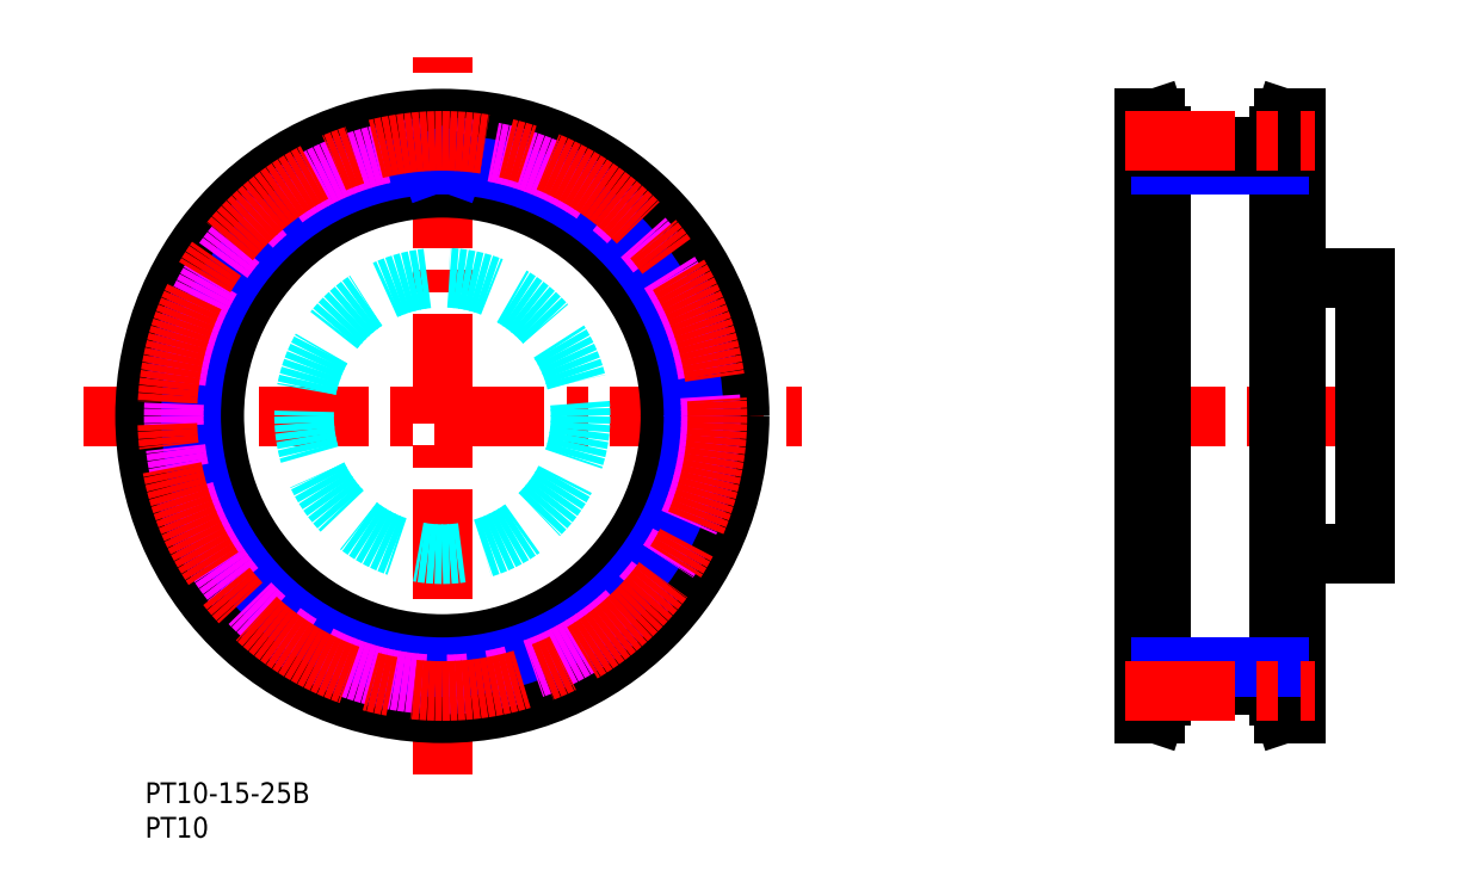
<metadata>
{"format":"dxf","ext":"dxf","renderer":"ezdxf+matplotlib","layout":"modelspace","background":"white","min_lineweight":24,"dpi":150}
</metadata>
<code>
0
SECTION
2
ENTITIES
0
TEXT
8
MSM_PART_NUMBER
10
0
20
-3
30
0
40
3
1
PT10-15-25B
0
TEXT
8
MSM_PART_NUMBER
10
0
20
-8
30
0
40
3
1
PT10
0
CIRCLE
8
MSM_DASHED
10
43
20
53
30
0
40
40.55
0
ARC
8
MSM_DASHED
10
80.97
20
58.38
30
0
40
0.5
50
293.6
51
8.061
0
LINE
8
MSM_DASHED
10
79.7
20
53.43
30
0
11
81.49
21
52.9
31
0
0
LINE
8
MSM_DASHED
10
78.44
20
62.54
30
0
11
80.3
21
62.48
31
0
0
ARC
8
MSM_DASHED
10
78.46
20
63.04
30
0
40
0.5
50
195.8
51
268
0
ARC
8
MSM_DASHED
10
43
20
53
30
0
40
36.35
50
15.81
51
20.19
0
ARC
8
MSM_DASHED
10
77.59
20
65.72
30
0
40
0.5
50
128
51
200.2
0
LINE
8
MSM_DASHED
10
78.75
20
67.26
30
0
11
77.28
21
66.11
31
0
0
ARC
8
MSM_DASHED
10
78.44
20
67.65
30
0
40
0.5
50
308
51
22.46
0
ARC
8
MSM_DASHED
10
76.88
20
70.97
30
0
40
0.5
50
27.94
51
102.4
0
ARC
8
MSM_DASHED
10
79.84
20
53.91
30
0
40
0.5
50
181.4
51
253.6
0
ARC
8
MSM_DASHED
10
43
20
53
30
0
40
36.35
50
1.414
51
5.786
0
ARC
8
MSM_DASHED
10
79.66
20
56.71
30
0
40
0.5
50
113.6
51
185.8
0
LINE
8
MSM_DASHED
10
81.17
20
57.92
30
0
11
79.46
21
57.17
31
0
0
ARC
8
MSM_DASHED
10
78.87
20
39.42
30
0
40
0.5
50
264.8
51
339.3
0
ARC
8
MSM_DASHED
10
80.28
20
61.98
30
0
40
0.5
50
13.54
51
88
0
LINE
8
MSM_DASHED
10
78.65
20
44.29
30
0
11
80.25
21
43.33
31
0
0
ARC
8
MSM_DASHED
10
78.91
20
44.72
30
0
40
0.5
50
167
51
239.2
0
ARC
8
MSM_DASHED
10
43
20
53
30
0
40
36.35
50
347
51
351.4
0
ARC
8
MSM_DASHED
10
79.43
20
47.48
30
0
40
0.5
50
99.2
51
171.4
0
LINE
8
MSM_DASHED
10
81.2
20
48.27
30
0
11
79.35
21
47.97
31
0
0
ARC
8
MSM_DASHED
10
81.12
20
48.77
30
0
40
0.5
50
279.2
51
353.7
0
ARC
8
MSM_DASHED
10
81.35
20
52.42
30
0
40
0.5
50
359.1
51
73.6
0
LINE
8
MSM_DASHED
10
75.37
20
35.7
30
0
11
76.68
21
34.37
31
0
0
LINE
8
MSM_DASHED
10
74.95
20
71.06
30
0
11
76.77
21
71.46
31
0
0
ARC
8
MSM_DASHED
10
74.84
20
71.54
30
0
40
0.5
50
210.2
51
282.4
0
ARC
8
MSM_DASHED
10
6.161
20
53.91
30
0
40
0.5
50
286.4
51
358.6
0
LINE
8
MSM_DASHED
10
4.513
20
52.9
30
0
11
6.302
21
53.43
31
0
0
ARC
8
MSM_DASHED
10
4.654
20
52.42
30
0
40
0.5
50
106.4
51
180.9
0
ARC
8
MSM_DASHED
10
43
20
53
30
0
40
38.85
50
180.9
51
186.3
0
ARC
8
MSM_DASHED
10
4.884
20
48.77
30
0
40
0.5
50
186.3
51
260.8
0
LINE
8
MSM_DASHED
10
6.646
20
47.97
30
0
11
4.805
21
48.27
31
0
0
ARC
8
MSM_DASHED
10
6.566
20
47.48
30
0
40
0.5
50
8.614
51
80.8
0
ARC
8
MSM_DASHED
10
43
20
53
30
0
40
36.35
50
188.6
51
193
0
ARC
8
MSM_DASHED
10
7.092
20
44.72
30
0
40
0.5
50
300.8
51
12.99
0
LINE
8
MSM_DASHED
10
5.746
20
43.33
30
0
11
7.348
21
44.29
31
0
0
ARC
8
MSM_DASHED
10
6.002
20
42.91
30
0
40
0.5
50
120.8
51
195.3
0
ARC
8
MSM_DASHED
10
43
20
53
30
0
40
38.85
50
195.3
51
200.7
0
ARC
8
MSM_DASHED
10
7.135
20
39.42
30
0
40
0.5
50
200.7
51
275.2
0
LINE
8
MSM_DASHED
10
9.038
20
39.09
30
0
11
7.18
21
38.92
31
0
0
ARC
8
MSM_DASHED
10
9.083
20
38.59
30
0
40
0.5
50
23.01
51
95.2
0
ARC
8
MSM_DASHED
10
43
20
53
30
0
40
36.35
50
203
51
207.4
0
ARC
8
MSM_DASHED
10
10.28
20
36.05
30
0
40
0.5
50
315.2
51
27.39
0
LINE
8
MSM_DASHED
10
9.32
20
34.37
30
0
11
10.63
21
35.7
31
0
0
ARC
8
MSM_DASHED
10
9.675
20
34.02
30
0
40
0.5
50
135.2
51
209.7
0
ARC
8
MSM_DASHED
10
43
20
53
30
0
40
38.85
50
209.7
51
215.1
0
ARC
8
MSM_DASHED
10
11.64
20
30.93
30
0
40
0.5
50
215.1
51
289.6
0
LINE
8
MSM_DASHED
10
13.56
20
31.08
30
0
11
11.81
21
30.46
31
0
0
ARC
8
MSM_DASHED
10
13.73
20
30.61
30
0
40
0.5
50
37.41
51
109.6
0
ARC
8
MSM_DASHED
10
43
20
53
30
0
40
36.35
50
217.4
51
221.8
0
ARC
8
MSM_DASHED
10
15.52
20
28.45
30
0
40
0.5
50
329.6
51
41.79
0
LINE
8
MSM_DASHED
10
15.01
20
26.58
30
0
11
15.95
21
28.19
31
0
0
ARC
8
MSM_DASHED
10
15.44
20
26.33
30
0
40
0.5
50
149.6
51
224.1
0
ARC
8
MSM_DASHED
10
43
20
53
30
0
40
38.85
50
224.1
51
229.5
0
ARC
8
MSM_DASHED
10
18.11
20
23.82
30
0
40
0.5
50
229.5
51
304
0
LINE
8
MSM_DASHED
10
19.94
20
24.45
30
0
11
18.39
21
23.41
31
0
0
ARC
8
MSM_DASHED
10
20.22
20
24.04
30
0
40
0.5
50
51.81
51
124
0
ARC
8
MSM_DASHED
10
43
20
53
30
0
40
36.35
50
231.8
51
236.2
0
ARC
8
MSM_DASHED
10
22.49
20
22.38
30
0
40
0.5
50
344
51
56.19
0
LINE
8
MSM_DASHED
10
22.46
20
20.45
30
0
11
22.97
21
22.25
31
0
0
ARC
8
MSM_DASHED
10
22.94
20
20.31
30
0
40
0.5
50
164
51
238.5
0
ARC
8
MSM_DASHED
10
43
20
53
30
0
40
38.85
50
238.5
51
243.9
0
ARC
8
MSM_DASHED
10
26.15
20
18.55
30
0
40
0.5
50
243.9
51
318.4
0
LINE
8
MSM_DASHED
10
27.76
20
19.61
30
0
11
26.53
21
18.22
31
0
0
ARC
8
MSM_DASHED
10
28.14
20
19.28
30
0
40
0.5
50
66.21
51
138.4
0
ARC
8
MSM_DASHED
10
43
20
53
30
0
40
36.35
50
246.2
51
250.6
0
ARC
8
MSM_DASHED
10
30.75
20
18.25
30
0
40
0.5
50
358.4
51
70.59
0
LINE
8
MSM_DASHED
10
31.2
20
16.37
30
0
11
31.25
21
18.23
31
0
0
ARC
8
MSM_DASHED
10
31.7
20
16.35
30
0
40
0.5
50
178.4
51
252.9
0
ARC
8
MSM_DASHED
10
43
20
53
30
0
40
38.85
50
252.9
51
258.3
0
ARC
8
MSM_DASHED
10
35.25
20
15.44
30
0
40
0.5
50
258.3
51
332.8
0
LINE
8
MSM_DASHED
10
36.55
20
16.87
30
0
11
35.69
21
15.21
31
0
0
ARC
8
MSM_DASHED
10
36.99
20
16.64
30
0
40
0.5
50
80.61
51
152.8
0
ARC
8
MSM_DASHED
10
43
20
53
30
0
40
36.35
50
260.6
51
265
0
ARC
8
MSM_DASHED
10
39.78
20
16.29
30
0
40
0.5
50
12.8
51
84.99
0
LINE
8
MSM_DASHED
10
40.68
20
14.58
30
0
11
40.27
21
16.4
31
0
0
ARC
8
MSM_DASHED
10
41.17
20
14.69
30
0
40
0.5
50
192.8
51
267.3
0
ARC
8
MSM_DASHED
10
43
20
53
30
0
40
38.85
50
267.3
51
272.7
0
ARC
8
MSM_DASHED
10
44.83
20
14.69
30
0
40
0.5
50
272.7
51
347.2
0
LINE
8
MSM_DASHED
10
45.73
20
16.4
30
0
11
45.32
21
14.58
31
0
0
ARC
8
MSM_DASHED
10
46.22
20
16.29
30
0
40
0.5
50
95.01
51
167.2
0
ARC
8
MSM_DASHED
10
43
20
53
30
0
40
36.35
50
275
51
279.4
0
ARC
8
MSM_DASHED
10
49.01
20
16.64
30
0
40
0.5
50
27.2
51
99.39
0
LINE
8
MSM_DASHED
10
50.31
20
15.21
30
0
11
49.45
21
16.87
31
0
0
ARC
8
MSM_DASHED
10
50.75
20
15.44
30
0
40
0.5
50
207.2
51
281.7
0
ARC
8
MSM_DASHED
10
43
20
53
30
0
40
38.85
50
281.7
51
287.1
0
ARC
8
MSM_DASHED
10
54.3
20
16.35
30
0
40
0.5
50
287.1
51
1.6
0
LINE
8
MSM_DASHED
10
54.75
20
18.23
30
0
11
54.8
21
16.37
31
0
0
ARC
8
MSM_DASHED
10
55.25
20
18.25
30
0
40
0.5
50
109.4
51
181.6
0
ARC
8
MSM_DASHED
10
43
20
53
30
0
40
36.35
50
289.4
51
293.8
0
ARC
8
MSM_DASHED
10
57.86
20
19.28
30
0
40
0.5
50
41.6
51
113.8
0
LINE
8
MSM_DASHED
10
59.47
20
18.22
30
0
11
58.24
21
19.61
31
0
0
ARC
8
MSM_DASHED
10
59.85
20
18.55
30
0
40
0.5
50
221.6
51
296.1
0
ARC
8
MSM_DASHED
10
43
20
53
30
0
40
38.85
50
296.1
51
301.5
0
ARC
8
MSM_DASHED
10
63.06
20
20.31
30
0
40
0.5
50
301.5
51
16
0
LINE
8
MSM_DASHED
10
63.03
20
22.25
30
0
11
63.54
21
20.45
31
0
0
ARC
8
MSM_DASHED
10
63.51
20
22.38
30
0
40
0.5
50
123.8
51
196
0
ARC
8
MSM_DASHED
10
43
20
53
30
0
40
36.35
50
303.8
51
308.2
0
ARC
8
MSM_DASHED
10
65.78
20
24.04
30
0
40
0.5
50
56
51
128.2
0
LINE
8
MSM_DASHED
10
67.61
20
23.41
30
0
11
66.06
21
24.45
31
0
0
ARC
8
MSM_DASHED
10
67.89
20
23.82
30
0
40
0.5
50
236
51
310.5
0
ARC
8
MSM_DASHED
10
43
20
53
30
0
40
38.85
50
310.5
51
315.9
0
ARC
8
MSM_DASHED
10
70.56
20
26.33
30
0
40
0.5
50
315.9
51
30.4
0
LINE
8
MSM_DASHED
10
70.05
20
28.19
30
0
11
70.99
21
26.58
31
0
0
ARC
8
MSM_DASHED
10
70.48
20
28.45
30
0
40
0.5
50
138.2
51
210.4
0
ARC
8
MSM_DASHED
10
43
20
53
30
0
40
36.35
50
318.2
51
322.6
0
ARC
8
MSM_DASHED
10
72.27
20
30.61
30
0
40
0.5
50
70.4
51
142.6
0
LINE
8
MSM_DASHED
10
74.19
20
30.46
30
0
11
72.44
21
31.08
31
0
0
ARC
8
MSM_DASHED
10
74.36
20
30.93
30
0
40
0.5
50
250.4
51
324.9
0
ARC
8
MSM_DASHED
10
43
20
53
30
0
40
38.85
50
324.9
51
330.3
0
ARC
8
MSM_DASHED
10
76.32
20
34.02
30
0
40
0.5
50
330.3
51
44.8
0
ARC
8
MSM_DASHED
10
75.72
20
36.05
30
0
40
0.5
50
152.6
51
224.8
0
ARC
8
MSM_DASHED
10
43
20
53
30
0
40
36.35
50
332.6
51
337
0
ARC
8
MSM_DASHED
10
76.92
20
38.59
30
0
40
0.5
50
84.8
51
157
0
LINE
8
MSM_DASHED
10
78.82
20
38.92
30
0
11
76.96
21
39.09
31
0
0
ARC
8
MSM_DASHED
10
43
20
53
30
0
40
38.85
50
339.3
51
344.7
0
ARC
8
MSM_DASHED
10
80
20
42.91
30
0
40
0.5
50
344.7
51
59.2
0
ARC
8
MSM_DASHED
10
43
20
53
30
0
40
38.85
50
353.7
51
359.1
0
ARC
8
MSM_DASHED
10
43
20
53
30
0
40
38.85
50
8.061
51
13.54
0
ARC
8
MSM_DASHED
10
43
20
53
30
0
40
38.85
50
22.46
51
27.94
0
ARC
8
MSM_DASHED
10
43
20
53
30
0
40
36.35
50
30.21
51
34.59
0
ARC
8
MSM_DASHED
10
73.34
20
73.92
30
0
40
0.5
50
142.4
51
214.6
0
LINE
8
MSM_DASHED
10
74.08
20
75.7
30
0
11
72.94
21
74.22
31
0
0
ARC
8
MSM_DASHED
10
73.68
20
76.01
30
0
40
0.5
50
322.4
51
36.86
0
ARC
8
MSM_DASHED
10
43
20
53
30
0
40
38.85
50
36.86
51
42.34
0
ARC
8
MSM_DASHED
10
71.35
20
78.83
30
0
40
0.5
50
42.34
51
116.8
0
LINE
8
MSM_DASHED
10
69.46
20
78.43
30
0
11
71.12
21
79.28
31
0
0
ARC
8
MSM_DASHED
10
69.23
20
78.88
30
0
40
0.5
50
224.6
51
296.8
0
ARC
8
MSM_DASHED
10
43
20
53
30
0
40
36.35
50
44.61
51
48.99
0
ARC
8
MSM_DASHED
10
67.18
20
80.81
30
0
40
0.5
50
156.8
51
229
0
LINE
8
MSM_DASHED
10
67.46
20
82.72
30
0
11
66.72
21
81
31
0
0
ARC
8
MSM_DASHED
10
67
20
82.91
30
0
40
0.5
50
336.8
51
51.26
0
ARC
8
MSM_DASHED
10
43
20
53
30
0
40
38.85
50
51.26
51
56.74
0
ARC
8
MSM_DASHED
10
64.03
20
85.07
30
0
40
0.5
50
56.74
51
131.2
0
LINE
8
MSM_DASHED
10
62.3
20
84.22
30
0
11
63.7
21
85.44
31
0
0
ARC
8
MSM_DASHED
10
61.97
20
84.59
30
0
40
0.5
50
239
51
311.2
0
ARC
8
MSM_DASHED
10
43
20
53
30
0
40
36.35
50
59.01
51
63.39
0
ARC
8
MSM_DASHED
10
59.51
20
85.95
30
0
40
0.5
50
171.2
51
243.4
0
LINE
8
MSM_DASHED
10
59.3
20
87.87
30
0
11
59.01
21
86.02
31
0
0
ARC
8
MSM_DASHED
10
58.81
20
87.94
30
0
40
0.5
50
351.2
51
65.66
0
ARC
8
MSM_DASHED
10
43
20
53
30
0
40
38.85
50
65.66
51
71.14
0
ARC
8
MSM_DASHED
10
55.4
20
89.29
30
0
40
0.5
50
71.14
51
145.6
0
LINE
8
MSM_DASHED
10
53.93
20
88.03
30
0
11
54.99
21
89.57
31
0
0
ARC
8
MSM_DASHED
10
53.52
20
88.32
30
0
40
0.5
50
253.4
51
325.6
0
ARC
8
MSM_DASHED
10
43
20
53
30
0
40
36.35
50
73.41
51
77.79
0
ARC
8
MSM_DASHED
10
50.8
20
89.02
30
0
40
0.5
50
185.6
51
257.8
0
LINE
8
MSM_DASHED
10
50.12
20
90.82
30
0
11
50.3
21
88.97
31
0
0
ARC
8
MSM_DASHED
10
49.62
20
90.77
30
0
40
0.5
50
5.6
51
80.06
0
ARC
8
MSM_DASHED
10
43
20
53
30
0
40
38.85
50
80.06
51
85.54
0
ARC
8
MSM_DASHED
10
45.98
20
91.23
30
0
40
0.5
50
85.54
51
160
0
LINE
8
MSM_DASHED
10
45.51
20
91.4
30
0
11
44.88
21
89.65
31
0
0
ARC
8
MSM_DASHED
10
44.41
20
89.82
30
0
40
0.5
50
267.8
51
340
0
ARC
8
MSM_DASHED
10
43
20
53
30
0
40
36.35
50
87.81
51
92.19
0
ARC
8
MSM_DASHED
10
41.59
20
89.82
30
0
40
0.5
50
200
51
272.2
0
LINE
8
MSM_DASHED
10
41.12
20
89.65
30
0
11
40.49
21
91.4
31
0
0
ARC
8
MSM_DASHED
10
40.02
20
91.23
30
0
40
0.5
50
20
51
94.46
0
ARC
8
MSM_DASHED
10
43
20
53
30
0
40
38.85
50
94.46
51
99.94
0
ARC
8
MSM_DASHED
10
36.38
20
90.77
30
0
40
0.5
50
99.94
51
174.4
0
LINE
8
MSM_DASHED
10
35.7
20
88.97
30
0
11
35.88
21
90.82
31
0
0
ARC
8
MSM_DASHED
10
35.2
20
89.02
30
0
40
0.5
50
282.2
51
354.4
0
ARC
8
MSM_DASHED
10
43
20
53
30
0
40
36.35
50
102.2
51
106.6
0
ARC
8
MSM_DASHED
10
32.48
20
88.32
30
0
40
0.5
50
214.4
51
286.6
0
LINE
8
MSM_DASHED
10
31.01
20
89.57
30
0
11
32.07
21
88.03
31
0
0
ARC
8
MSM_DASHED
10
30.6
20
89.29
30
0
40
0.5
50
34.4
51
108.9
0
ARC
8
MSM_DASHED
10
43
20
53
30
0
40
38.85
50
108.9
51
114.3
0
ARC
8
MSM_DASHED
10
27.19
20
87.94
30
0
40
0.5
50
114.3
51
188.8
0
LINE
8
MSM_DASHED
10
26.99
20
86.02
30
0
11
26.7
21
87.87
31
0
0
ARC
8
MSM_DASHED
10
26.49
20
85.95
30
0
40
0.5
50
296.6
51
8.8
0
ARC
8
MSM_DASHED
10
43
20
53
30
0
40
36.35
50
116.6
51
121
0
ARC
8
MSM_DASHED
10
24.03
20
84.59
30
0
40
0.5
50
228.8
51
301
0
LINE
8
MSM_DASHED
10
22.3
20
85.44
30
0
11
23.7
21
84.22
31
0
0
ARC
8
MSM_DASHED
10
21.97
20
85.07
30
0
40
0.5
50
48.8
51
123.3
0
ARC
8
MSM_DASHED
10
43
20
53
30
0
40
38.85
50
123.3
51
128.7
0
ARC
8
MSM_DASHED
10
19
20
82.91
30
0
40
0.5
50
128.7
51
203.2
0
LINE
8
MSM_DASHED
10
19.28
20
81
30
0
11
18.54
21
82.72
31
0
0
ARC
8
MSM_DASHED
10
18.82
20
80.81
30
0
40
0.5
50
311
51
23.2
0
ARC
8
MSM_DASHED
10
43
20
53
30
0
40
36.35
50
131
51
135.4
0
ARC
8
MSM_DASHED
10
16.77
20
78.88
30
0
40
0.5
50
243.2
51
315.4
0
LINE
8
MSM_DASHED
10
14.88
20
79.28
30
0
11
16.54
21
78.43
31
0
0
ARC
8
MSM_DASHED
10
14.65
20
78.83
30
0
40
0.5
50
63.2
51
137.7
0
ARC
8
MSM_DASHED
10
43
20
53
30
0
40
38.85
50
137.7
51
143.1
0
ARC
8
MSM_DASHED
10
12.32
20
76.01
30
0
40
0.5
50
143.1
51
217.6
0
LINE
8
MSM_DASHED
10
13.06
20
74.22
30
0
11
11.92
21
75.7
31
0
0
ARC
8
MSM_DASHED
10
12.66
20
73.92
30
0
40
0.5
50
325.4
51
37.6
0
ARC
8
MSM_DASHED
10
43
20
53
30
0
40
36.35
50
145.4
51
149.8
0
ARC
8
MSM_DASHED
10
11.16
20
71.54
30
0
40
0.5
50
257.6
51
329.8
0
LINE
8
MSM_DASHED
10
9.227
20
71.46
30
0
11
11.05
21
71.06
31
0
0
ARC
8
MSM_DASHED
10
9.12
20
70.97
30
0
40
0.5
50
77.6
51
152.1
0
ARC
8
MSM_DASHED
10
43
20
53
30
0
40
38.85
50
152.1
51
157.5
0
ARC
8
MSM_DASHED
10
7.559
20
67.65
30
0
40
0.5
50
157.5
51
232
0
LINE
8
MSM_DASHED
10
8.721
20
66.11
30
0
11
7.251
21
67.26
31
0
0
ARC
8
MSM_DASHED
10
8.413
20
65.72
30
0
40
0.5
50
339.8
51
52
0
ARC
8
MSM_DASHED
10
43
20
53
30
0
40
36.35
50
159.8
51
164.2
0
ARC
8
MSM_DASHED
10
7.545
20
63.04
30
0
40
0.5
50
272
51
344.2
0
LINE
8
MSM_DASHED
10
5.698
20
62.48
30
0
11
7.562
21
62.54
31
0
0
ARC
8
MSM_DASHED
10
5.716
20
61.98
30
0
40
0.5
50
92
51
166.5
0
ARC
8
MSM_DASHED
10
43
20
53
30
0
40
38.85
50
166.5
51
171.9
0
ARC
8
MSM_DASHED
10
5.029
20
58.38
30
0
40
0.5
50
171.9
51
246.4
0
LINE
8
MSM_DASHED
10
6.538
20
57.17
30
0
11
4.829
21
57.92
31
0
0
ARC
8
MSM_DASHED
10
6.338
20
56.71
30
0
40
0.5
50
354.2
51
66.4
0
ARC
8
MSM_DASHED
10
43
20
53
30
0
40
36.35
50
174.2
51
178.6
0
LINE
8
MSM_CENTER
10
-8.922
20
53
30
0
11
94.92
21
53
31
0
0
LINE
8
MSM_CENTER
10
43
20
1.078
30
0
11
43
21
104.9
31
0
0
CIRCLE
8
MSM_CONTINUOUS
10
43
20
53
30
0
40
43
0
CIRCLE
8
MSM_CONTINUOUS
10
43
20
53
30
0
40
40.29
0
CIRCLE
8
MSM_CONTINUOUS
10
43
20
53
30
0
40
33
0
LINE
8
MSM_DASHED
10
165.6
20
12.71
30
0
11
166.5
21
10
31
0
0
LINE
8
MSM_DASHED
10
166.5
20
96
30
0
11
165.6
21
93.29
31
0
0
LINE
8
MSM_DASHED
10
165.6
20
12.71
30
0
11
165.6
21
93.29
31
0
0
LINE
8
MSM_DASHED
10
145.4
20
93.29
30
0
11
144.5
21
96
31
0
0
LINE
8
MSM_DASHED
10
144.5
20
10
30
0
11
145.4
21
12.71
31
0
0
LINE
8
MSM_DASHED
10
145.4
20
93.29
30
0
11
145.4
21
12.71
31
0
0
LINE
8
MSM_DASHED
10
164
20
20
30
0
11
166.5
21
20
31
0
0
LINE
8
MSM_DASHED
10
166.5
20
86
30
0
11
164
21
86
31
0
0
LINE
8
MSM_DASHED
10
144.5
20
20
30
0
11
147
21
20
31
0
0
LINE
8
MSM_DASHED
10
147
20
86
30
0
11
144.5
21
86
31
0
0
LINE
8
MSM_CENTER
10
140.4
20
53
30
0
11
180.6
21
53
31
0
0
LINE
8
MSM_CONTINUOUS
10
166.5
20
96
30
0
11
164.8
21
96
31
0
0
LINE
8
MSM_CONTINUOUS
10
164.8
20
10
30
0
11
166.5
21
10
31
0
0
LINE
8
MSM_CONTINUOUS
10
166.5
20
10
30
0
11
166.5
21
96
31
0
0
LINE
8
MSM_CONTINUOUS
10
164
20
12.45
30
0
11
164.8
21
10
31
0
0
LINE
8
MSM_CONTINUOUS
10
164.8
20
96
30
0
11
164
21
93.55
31
0
0
LINE
8
MSM_CONTINUOUS
10
164.8
20
10
30
0
11
164.8
21
96
31
0
0
LINE
8
MSM_CONTINUOUS
10
164
20
12.45
30
0
11
164
21
93.55
31
0
0
LINE
8
MSM_CONTINUOUS
10
144.5
20
10
30
0
11
146.2
21
10
31
0
0
LINE
8
MSM_CONTINUOUS
10
146.2
20
96
30
0
11
144.5
21
96
31
0
0
LINE
8
MSM_CONTINUOUS
10
147
20
93.55
30
0
11
146.2
21
96
31
0
0
LINE
8
MSM_CONTINUOUS
10
146.2
20
10
30
0
11
147
21
12.45
31
0
0
LINE
8
MSM_CONTINUOUS
10
146.2
20
96
30
0
11
146.2
21
10
31
0
0
LINE
8
MSM_CONTINUOUS
10
147
20
93.55
30
0
11
147
21
12.45
31
0
0
LINE
8
MSM_CONTINUOUS
10
144.5
20
96
30
0
11
144.5
21
10
31
0
0
CIRCLE
8
MSM_NARROW
10
43
20
53
30
0
40
36.35
0
CIRCLE
8
MSM_IMAGINARY
10
43
20
53
30
0
40
38.85
0
LINE
8
MSM_NARROW
10
44.75
20
89.31
30
0
11
44.88
21
89.65
31
0
0
LINE
8
MSM_NARROW
10
41.25
20
89.31
30
0
11
41.12
21
89.65
31
0
0
CIRCLE
8
MSM_CENTER
10
43
20
53
30
0
40
39.79
0
LINE
8
MSM_NARROW
10
147
20
89.35
30
0
11
164
21
89.35
31
0
0
LINE
8
MSM_CONTINUOUS
10
147
20
91.85
30
0
11
164
21
91.85
31
0
0
LINE
8
MSM_CENTER
10
141.7
20
92.79
30
0
11
169.2
21
92.79
31
0
0
LINE
8
MSM_CONTINUOUS
10
147
20
14.15
30
0
11
164
21
14.15
31
0
0
LINE
8
MSM_NARROW
10
147
20
16.65
30
0
11
164
21
16.65
31
0
0
LINE
8
MSM_CENTER
10
141.7
20
13.21
30
0
11
169.2
21
13.21
31
0
0
LINE
8
MSM_CONTINUOUS
10
166.5
20
33
30
0
11
176.5
21
33
31
0
0
LINE
8
MSM_CONTINUOUS
10
176.5
20
73
30
0
11
166.5
21
73
31
0
0
LINE
8
MSM_CONTINUOUS
10
176.5
20
73
30
0
11
176.5
21
33
31
0
0
CIRCLE
8
MSM_DASHED
10
43
20
53
30
0
40
20
0
VIEWPORT
8
0
10
5.25
20
3.5
30
0
40
11.55
41
8.925
68
     1
69
     1
0
VIEWPORT
8
0
10
5.25
20
3.5
30
0
40
8.4
41
5.6
68
     2
69
     2
0
ENDSEC
0
EOF

</code>
